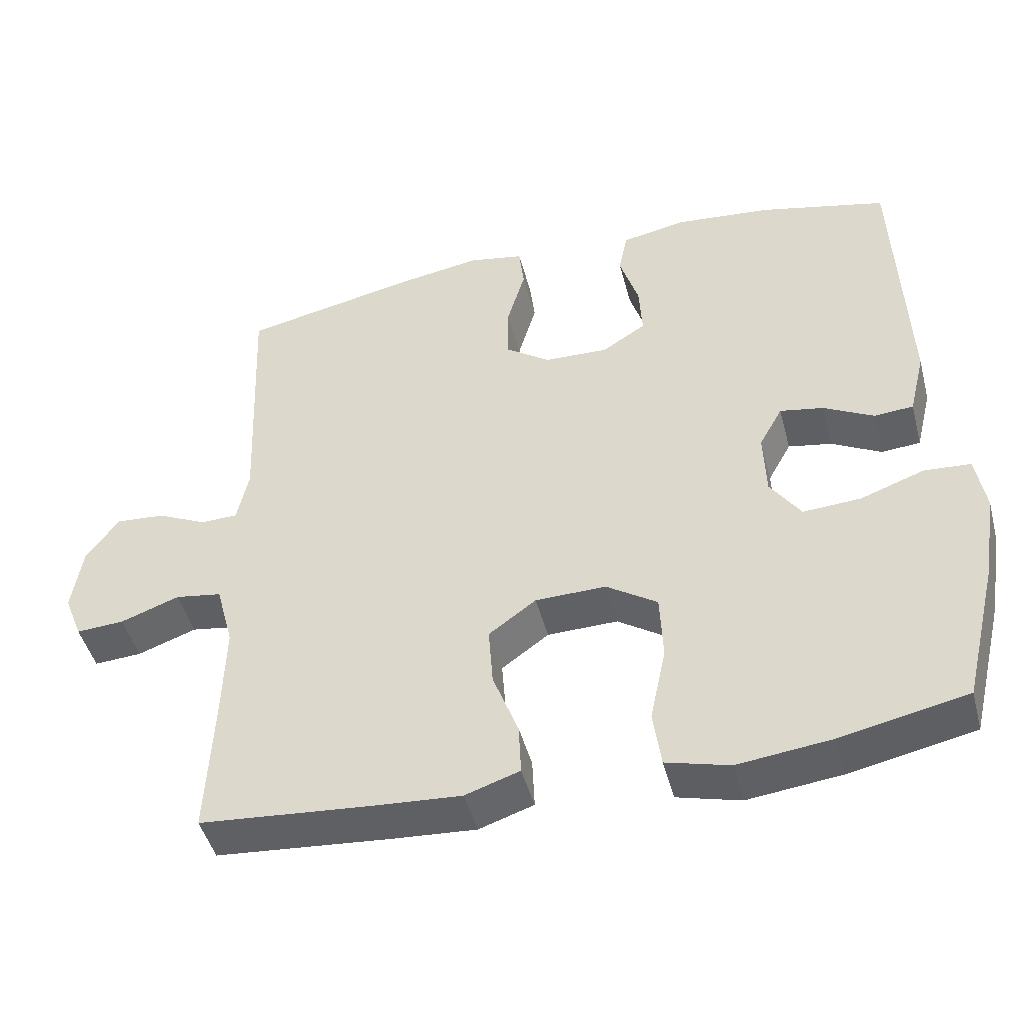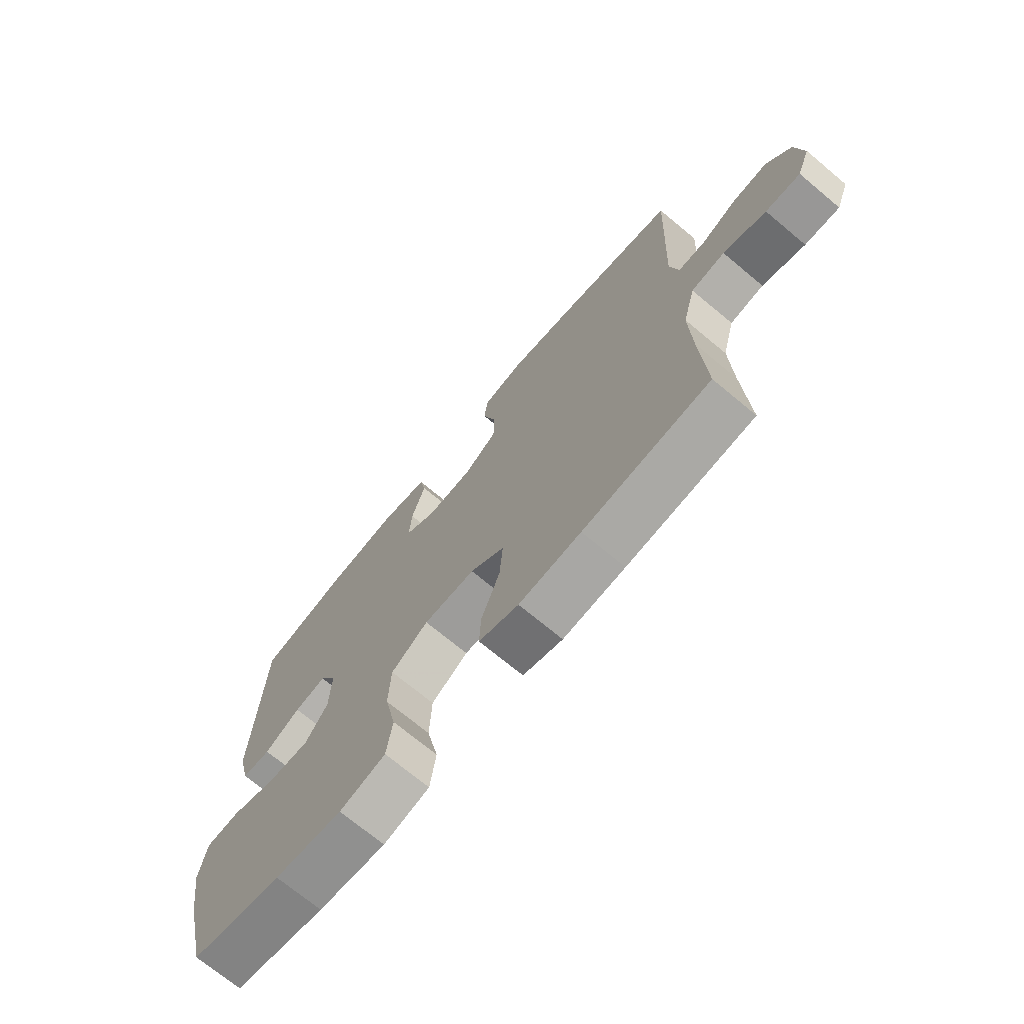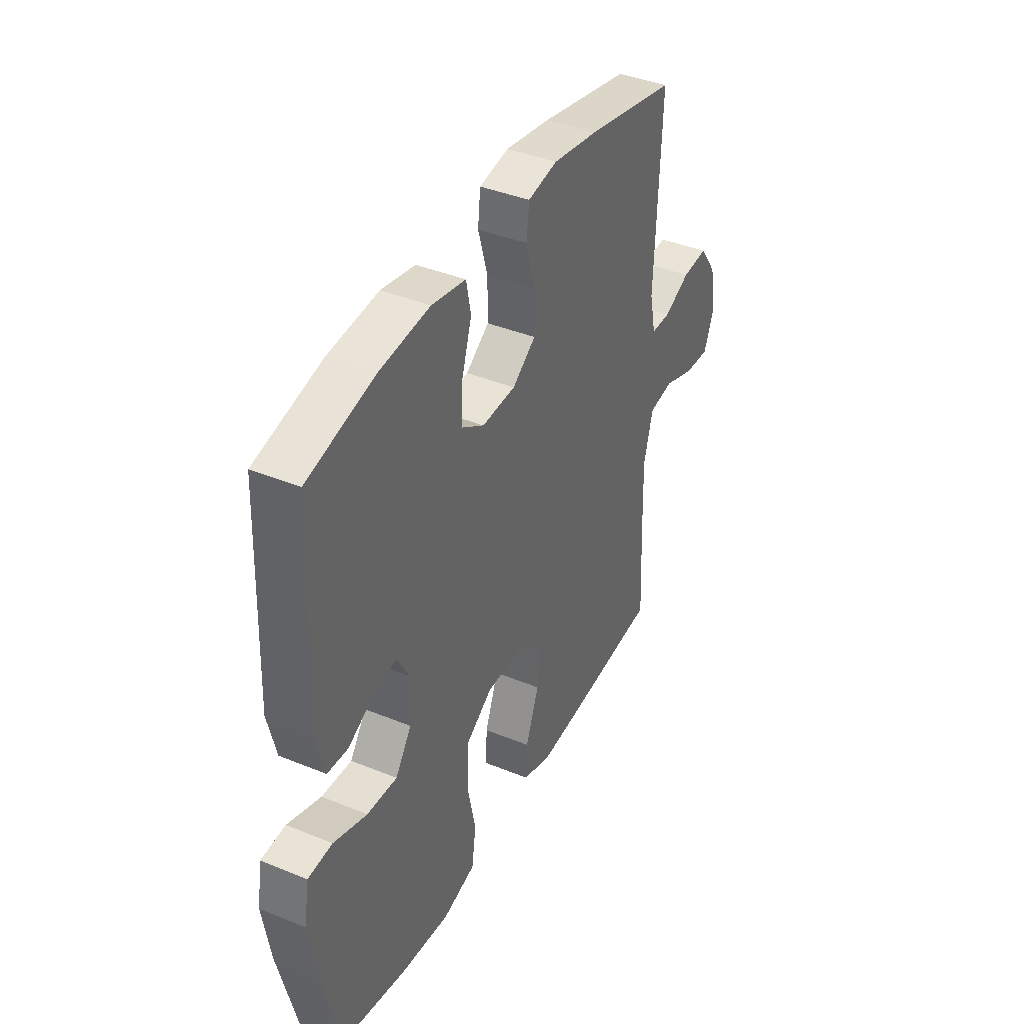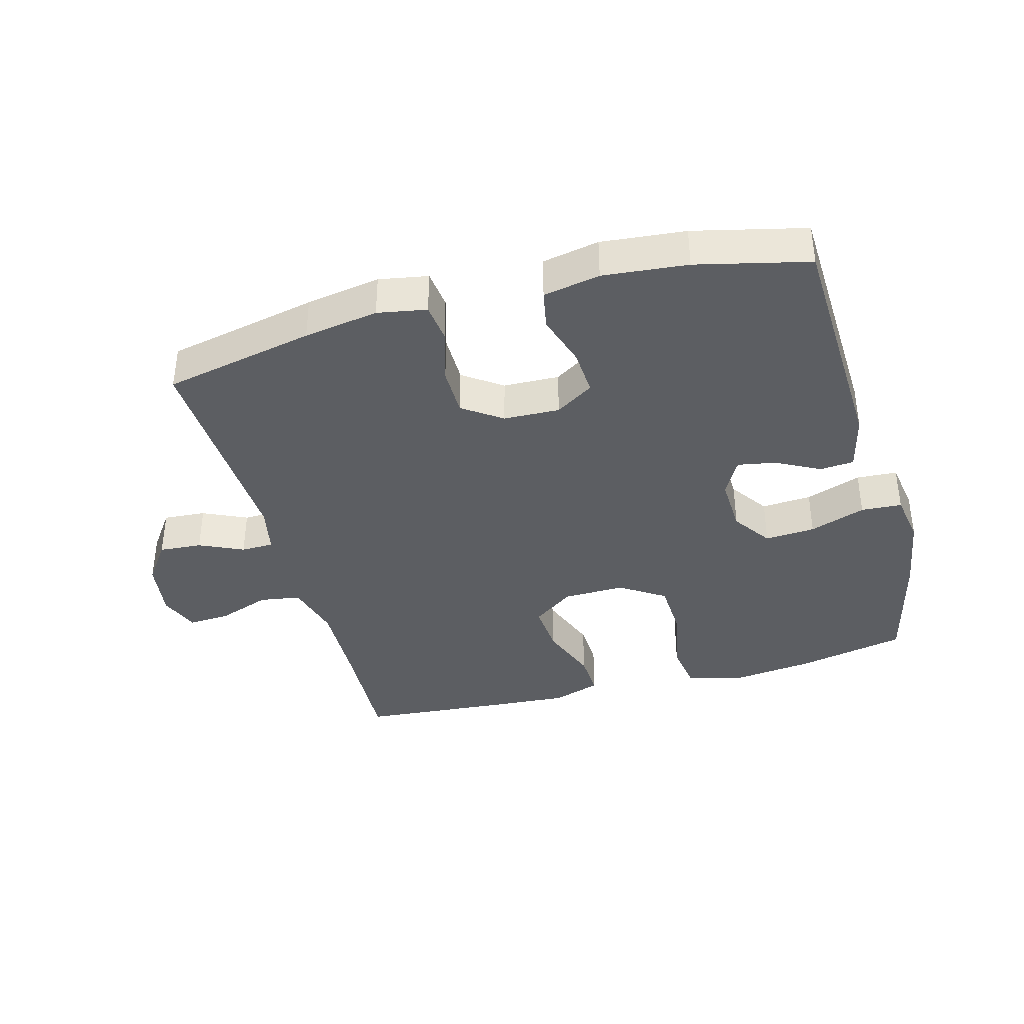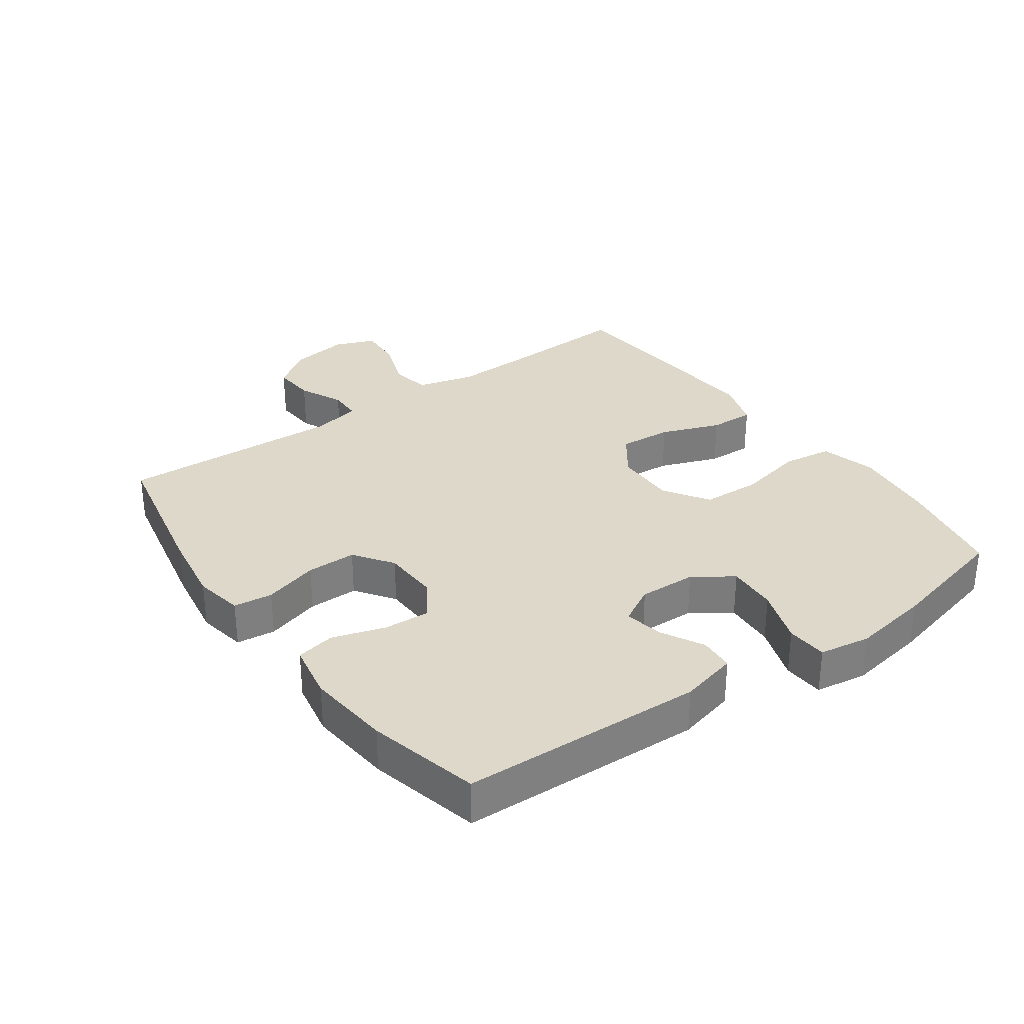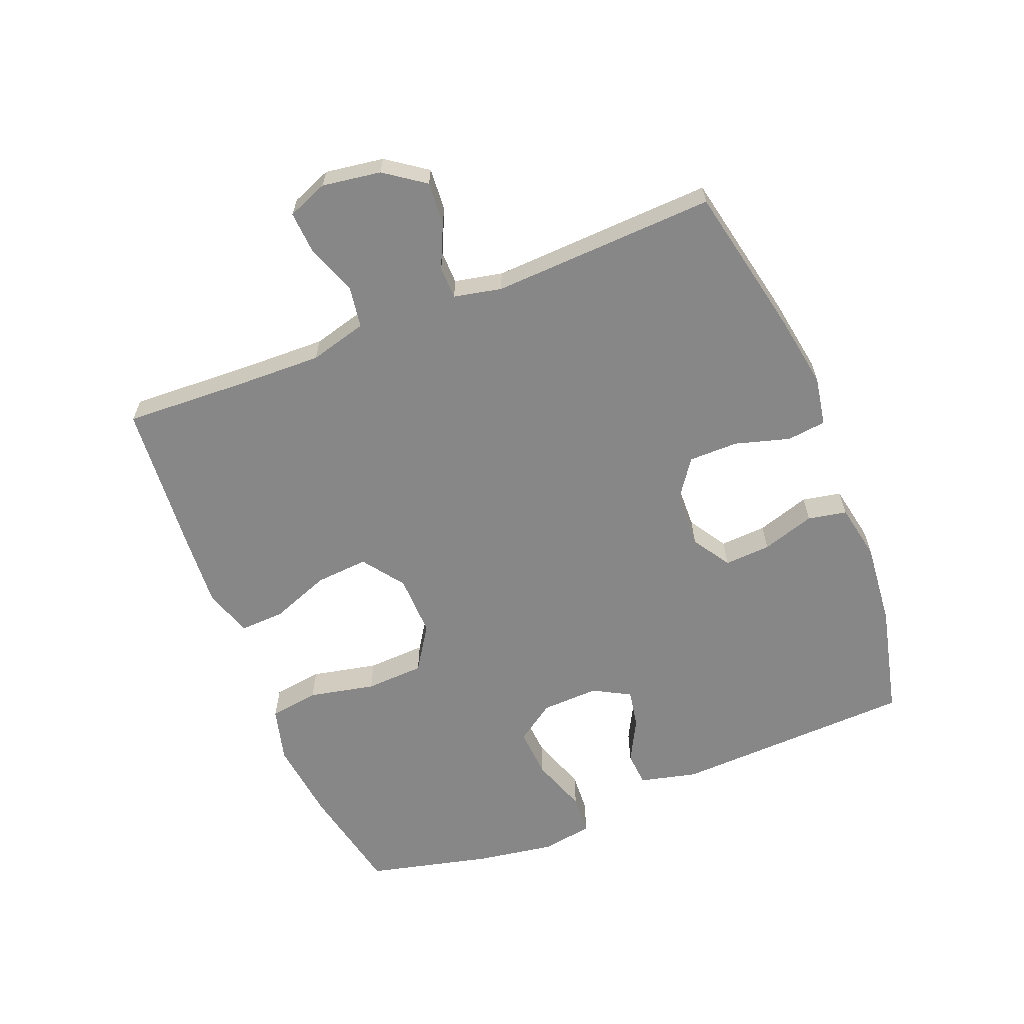
<metadata>
{"format":"obj","ext":"obj","renderer":"f3d","projection":"perspective","resolution":1024,"background":"white","views":[{"elev":-46.2,"azim":14.6,"up":"+Z"},{"elev":-71.3,"azim":-129.8,"up":"+Z"},{"elev":40.0,"azim":116.8,"up":"+Z"},{"elev":-38.1,"azim":15.4,"up":"+Y"},{"elev":31.6,"azim":54.4,"up":"+Y"},{"elev":-62.6,"azim":-68.1,"up":"+Y"}]}
</metadata>
<code>
v -0.5 0.07 0.5
v -0.263 0.07 0.549
v -0.146 0.07 0.568
v -0.069 0.07 0.554
v -0.062 0.07 0.493
v -0.087 0.07 0.407
v -0.087 0.07 0.329
v -0.026 0.07 0.286
v 0.062 0.07 0.283
v 0.122 0.07 0.321
v 0.118 0.07 0.394
v 0.092 0.07 0.477
v 0.104 0.07 0.538
v 0.193 0.07 0.555
v 0.325 0.07 0.542
v 0.5 0.07 0.5
v 0.514 0.07 0.121
v 0.492 0.07 0.031
v 0.438 0.07 0.027
v 0.37 0.07 0.063
v 0.31 0.07 0.074
v 0.278 0.07 0.016
v 0.281 0.07 -0.074
v 0.323 0.07 -0.135
v 0.402 0.07 -0.13
v 0.49 0.07 -0.099
v 0.554 0.07 -0.103
v 0.567 0.07 -0.183
v 0.547 0.07 -0.306
v 0.5 0.07 -0.5
v 0.327 0.07 -0.536
v 0.199 0.07 -0.551
v 0.112 0.07 -0.528
v 0.101 0.07 -0.45
v 0.123 0.07 -0.346
v 0.119 0.07 -0.254
v 0.049 0.07 -0.208
v -0.048 0.07 -0.21
v -0.113 0.07 -0.257
v -0.107 0.07 -0.34
v -0.072 0.07 -0.433
v -0.069 0.07 -0.503
v -0.144 0.07 -0.528
v -0.261 0.07 -0.52
v -0.5 0.07 -0.5
v -0.491 0.07 -0.311
v -0.487 0.07 -0.175
v -0.511 0.07 -0.085
v -0.575 0.07 -0.075
v -0.656 0.07 -0.104
v -0.722 0.07 -0.108
v -0.747 0.07 -0.045
v -0.733 0.07 0.047
v -0.688 0.07 0.11
v -0.621 0.07 0.105
v -0.552 0.07 0.073
v -0.501 0.07 0.074
v -0.485 0.07 0.149
v -0.5 0 0.5
v -0.263 0 0.549
v -0.146 0 0.568
v -0.069 0 0.554
v -0.062 0 0.493
v -0.087 0 0.407
v -0.087 0 0.329
v -0.026 0 0.286
v 0.062 0 0.283
v 0.122 0 0.321
v 0.118 0 0.394
v 0.092 0 0.477
v 0.104 0 0.538
v 0.193 0 0.555
v 0.325 0 0.542
v 0.5 0 0.5
v 0.514 0 0.121
v 0.492 0 0.031
v 0.438 0 0.027
v 0.37 0 0.063
v 0.31 0 0.074
v 0.278 0 0.016
v 0.281 0 -0.074
v 0.323 0 -0.135
v 0.402 0 -0.13
v 0.49 0 -0.099
v 0.554 0 -0.103
v 0.567 0 -0.183
v 0.547 0 -0.306
v 0.5 0 -0.5
v 0.327 0 -0.536
v 0.199 0 -0.551
v 0.112 0 -0.528
v 0.101 0 -0.45
v 0.123 0 -0.346
v 0.119 0 -0.254
v 0.049 0 -0.208
v -0.048 0 -0.21
v -0.113 0 -0.257
v -0.107 0 -0.34
v -0.072 0 -0.433
v -0.069 0 -0.503
v -0.144 0 -0.528
v -0.261 0 -0.52
v -0.5 0 -0.5
v -0.491 0 -0.311
v -0.487 0 -0.175
v -0.511 0 -0.085
v -0.575 0 -0.075
v -0.656 0 -0.104
v -0.722 0 -0.108
v -0.747 0 -0.045
v -0.733 0 0.047
v -0.688 0 0.11
v -0.621 0 0.105
v -0.552 0 0.073
v -0.501 0 0.074
v -0.485 0 0.149
f 53 54 55 56
f 53 56 57
f 52 53 57
f 49 50 51 52
f 48 49 52 57
f 47 48 57 58
f 43 44 45 46
f 43 46 47
f 40 41 42 43
f 39 40 43 47
f 38 39 47 58
f 32 33 34 35
f 32 35 36
f 31 32 36
f 30 31 36
f 29 30 36 37
f 25 26 27 28
f 24 25 28 29
f 17 18 19 20
f 17 20 21
f 16 17 21
f 15 16 21 22
f 11 12 13 14
f 10 11 14 15
f 3 4 5 6
f 3 6 7
f 2 3 7
f 1 2 7
f 37 38 58 1
f 24 29 37
f 23 24 37 1
f 10 15 22
f 9 10 22 23
f 8 9 23
f 1 7 8 23
f 114 113 112 111
f 115 114 111
f 115 111 110
f 110 109 108 107
f 115 110 107 106
f 116 115 106 105
f 104 103 102 101
f 105 104 101
f 101 100 99 98
f 105 101 98 97
f 116 105 97 96
f 93 92 91 90
f 94 93 90
f 94 90 89
f 94 89 88
f 95 94 88 87
f 86 85 84 83
f 87 86 83 82
f 78 77 76 75
f 79 78 75
f 79 75 74
f 80 79 74 73
f 72 71 70 69
f 73 72 69 68
f 64 63 62 61
f 65 64 61
f 65 61 60
f 65 60 59
f 59 116 96 95
f 95 87 82
f 59 95 82 81
f 80 73 68
f 81 80 68 67
f 81 67 66
f 81 66 65 59
f 1 59 60 2
f 2 60 61 3
f 3 61 62 4
f 4 62 63 5
f 5 63 64 6
f 6 64 65 7
f 7 65 66 8
f 8 66 67 9
f 9 67 68 10
f 10 68 69 11
f 11 69 70 12
f 12 70 71 13
f 13 71 72 14
f 14 72 73 15
f 15 73 74 16
f 16 74 75 17
f 17 75 76 18
f 18 76 77 19
f 19 77 78 20
f 20 78 79 21
f 21 79 80 22
f 22 80 81 23
f 23 81 82 24
f 24 82 83 25
f 25 83 84 26
f 26 84 85 27
f 27 85 86 28
f 28 86 87 29
f 29 87 88 30
f 30 88 89 31
f 31 89 90 32
f 32 90 91 33
f 33 91 92 34
f 34 92 93 35
f 35 93 94 36
f 36 94 95 37
f 37 95 96 38
f 38 96 97 39
f 39 97 98 40
f 40 98 99 41
f 41 99 100 42
f 42 100 101 43
f 43 101 102 44
f 44 102 103 45
f 45 103 104 46
f 46 104 105 47
f 47 105 106 48
f 48 106 107 49
f 49 107 108 50
f 50 108 109 51
f 51 109 110 52
f 52 110 111 53
f 53 111 112 54
f 54 112 113 55
f 55 113 114 56
f 56 114 115 57
f 57 115 116 58
f 58 116 59 1

</code>
